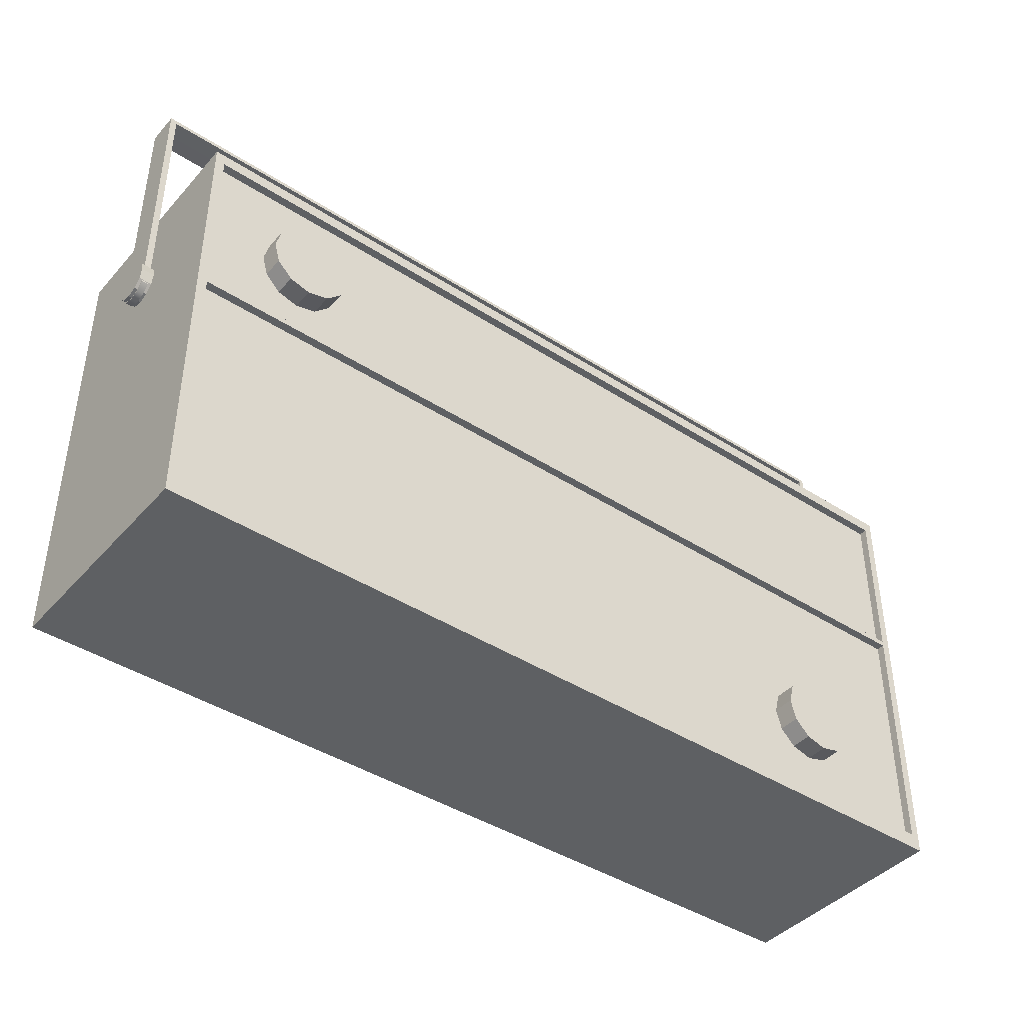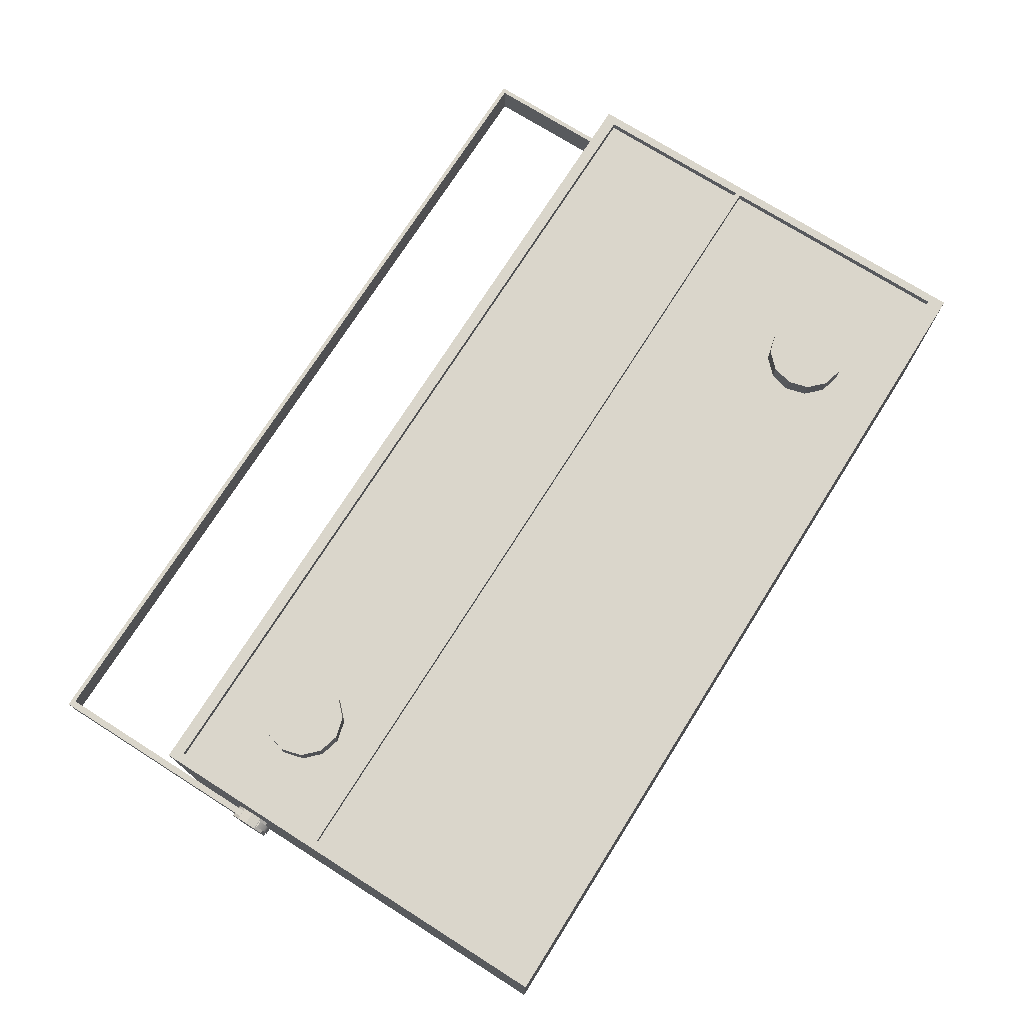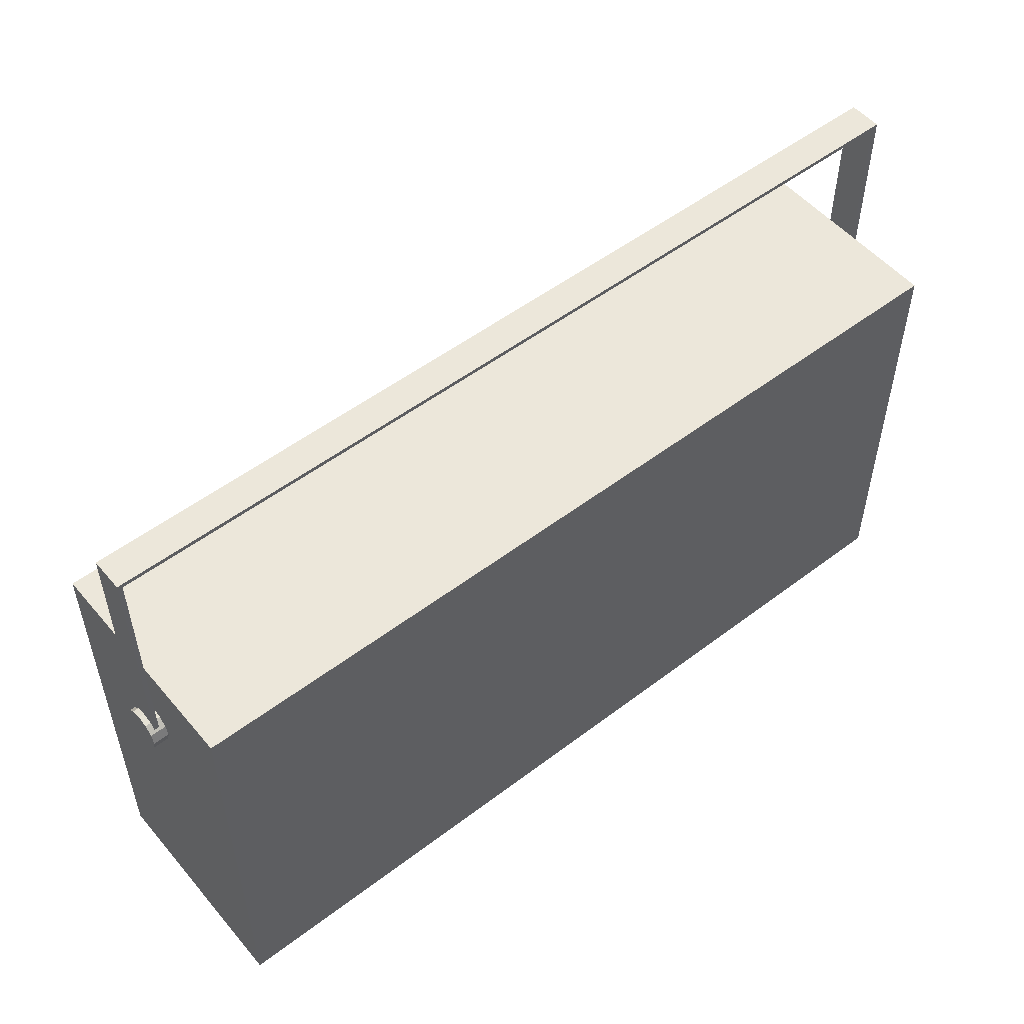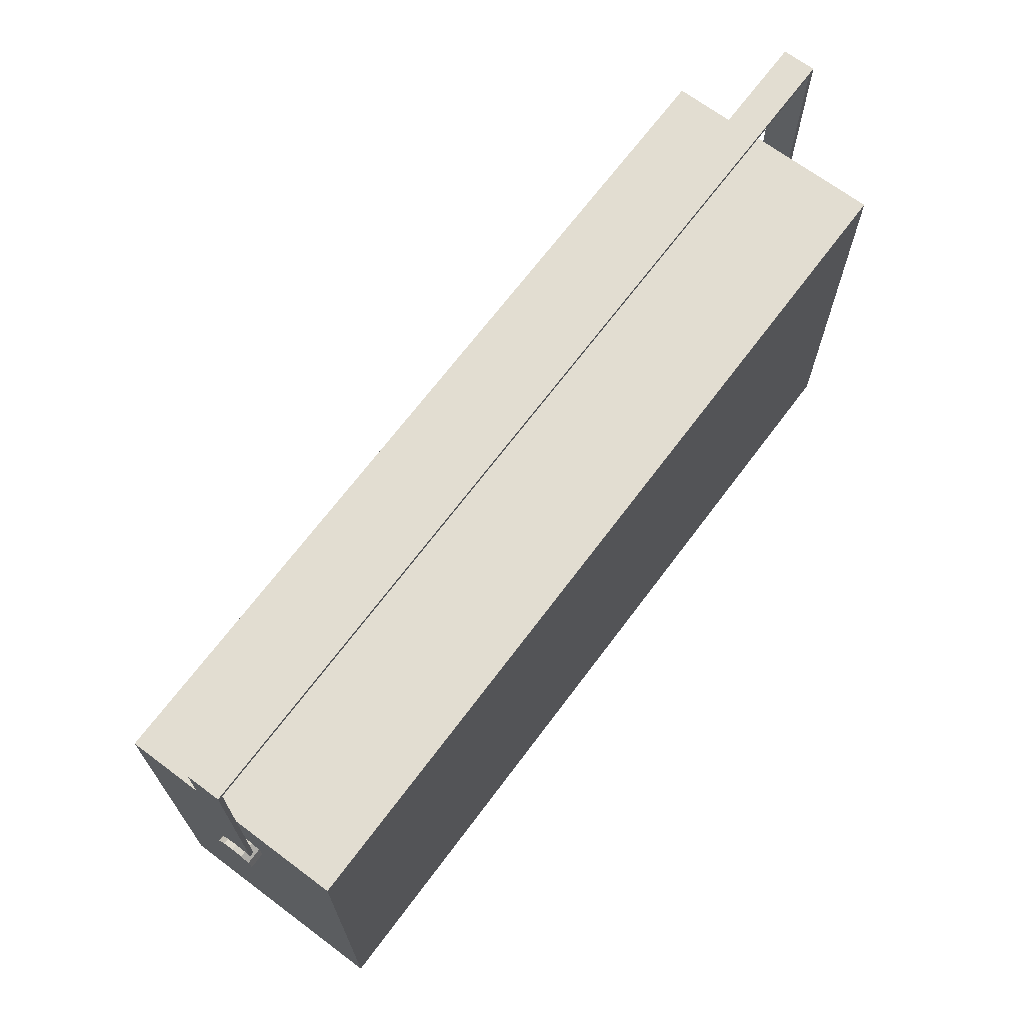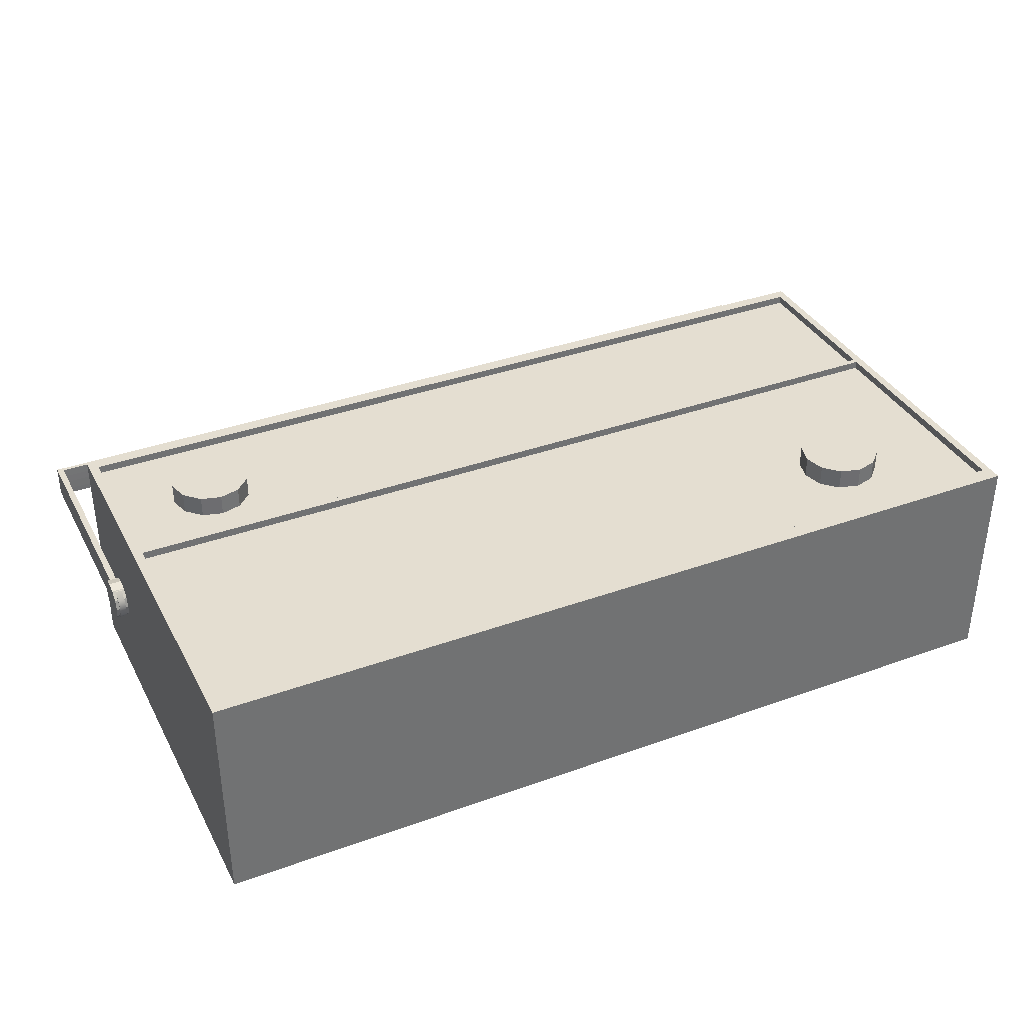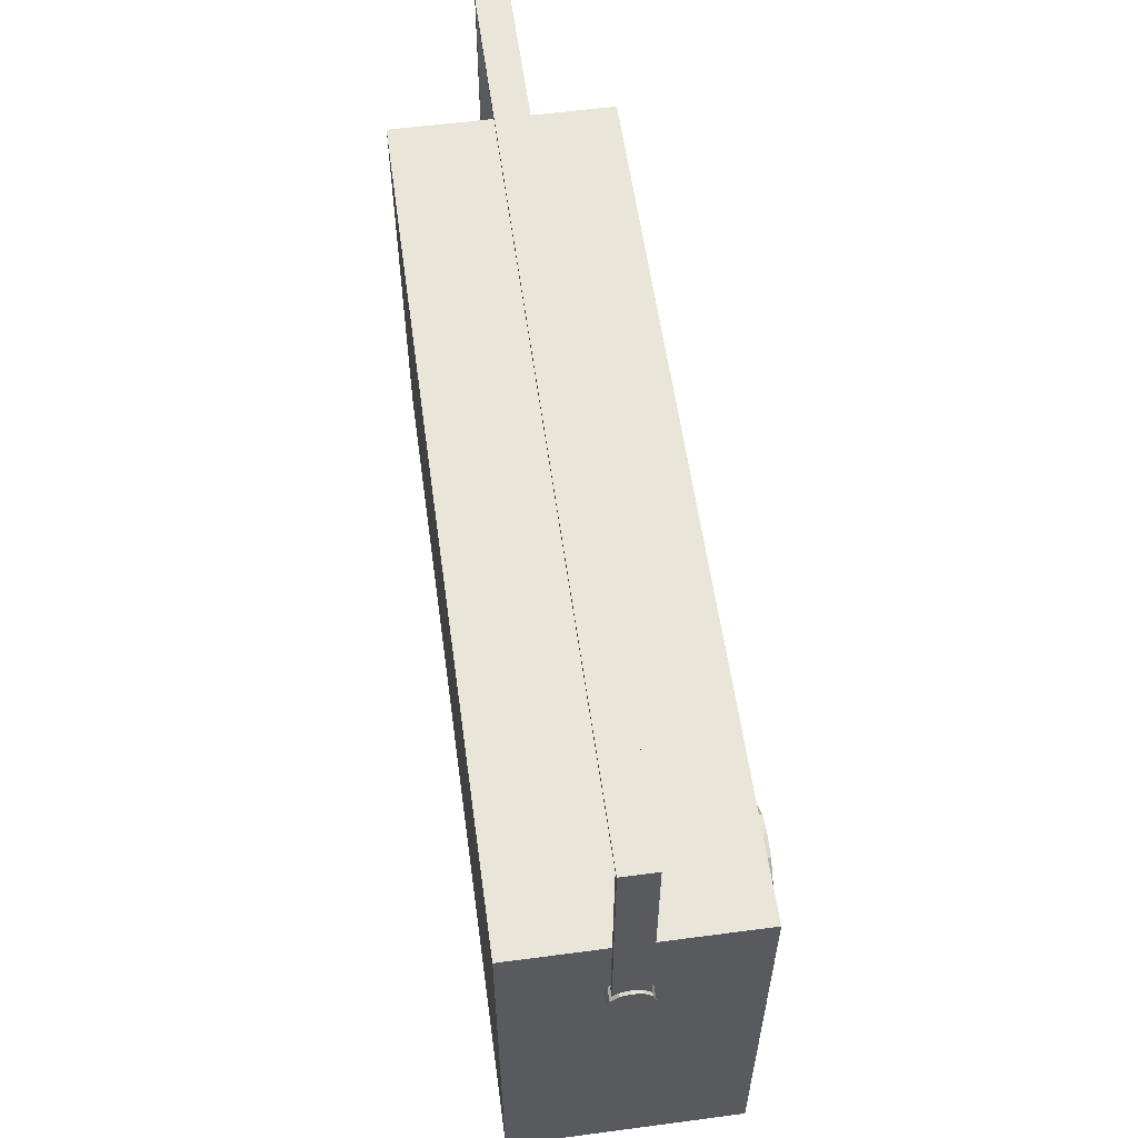
<metadata>
{"format":"obj","ext":"obj","renderer":"f3d","projection":"perspective","resolution":1024,"background":"white","views":[{"elev":-42.1,"azim":-37.8,"up":"+Y"},{"elev":73.7,"azim":-57.7,"up":"+Z"},{"elev":52.7,"azim":140.8,"up":"+Y"},{"elev":68.6,"azim":126.8,"up":"+Y"},{"elev":36.4,"azim":-25.2,"up":"+Z"},{"elev":57.7,"azim":-97.8,"up":"+Y"}]}
</metadata>
<code>
g default
v -1.029 0.3191 -0.04247
v -1.029 0.3362 -0.0253
v -1.029 0.3425 -0.001853
v -1.029 0.3362 0.02159
v -1.029 0.3191 0.03876
v -1.029 0.2956 0.04504
v -1.029 0.2722 0.03876
v -1.029 0.255 0.02159
v -1.029 0.2487 -0.001853
v -1.029 0.255 -0.0253
v -1.029 0.2722 -0.04247
v -1.029 0.2956 -0.04875
v -0.9912 0.3191 -0.04247
v -0.9912 0.3362 -0.0253
v -0.9912 0.3425 -0.001853
v -0.9912 0.3362 0.02159
v -0.9912 0.3191 0.03876
v -0.9912 0.2956 0.04504
v -0.9912 0.2722 0.03876
v -0.9912 0.255 0.02159
v -0.9912 0.2487 -0.001853
v -0.9912 0.255 -0.0253
v -0.9912 0.2722 -0.04247
v -0.9912 0.2956 -0.04875
v -1.029 0.2956 -0.001853
v -0.9912 0.2956 -0.001853
g pCylinder3
f 1 2 14 13
f 2 3 15 14
f 3 4 16 15
f 4 5 17 16
f 5 6 18 17
f 6 7 19 18
f 7 8 20 19
f 8 9 21 20
f 9 10 22 21
f 10 11 23 22
f 11 12 24 23
f 12 1 13 24
f 2 1 25
f 3 2 25
f 4 3 25
f 5 4 25
f 6 5 25
f 7 6 25
f 8 7 25
f 9 8 25
f 10 9 25
f 11 10 25
f 12 11 25
f 1 12 25
f 13 14 26
f 14 15 26
f 15 16 26
f 16 17 26
f 17 18 26
f 18 19 26
f 19 20 26
f 20 21 26
f 21 22 26
f 22 23 26
f 23 24 26
f 24 13 26
g default
v 0.9984 0.3191 -0.04247
v 0.9984 0.3362 -0.0253
v 0.9984 0.3425 -0.001853
v 0.9984 0.3362 0.02159
v 0.9984 0.3191 0.03876
v 0.9984 0.2956 0.04504
v 0.9985 0.2722 0.03831
v 0.9985 0.255 0.02115
v 0.9984 0.2487 -0.001853
v 0.9984 0.255 -0.0253
v 0.9984 0.2722 -0.04247
v 0.9984 0.2956 -0.04875
v 1.036 0.3191 -0.04247
v 1.036 0.3362 -0.0253
v 1.036 0.3425 -0.001853
v 1.036 0.3362 0.02159
v 1.036 0.3191 0.03876
v 1.036 0.2956 0.04504
v 1.036 0.2722 0.03876
v 1.036 0.255 0.02159
v 1.036 0.2487 -0.001853
v 1.036 0.255 -0.0253
v 1.036 0.2722 -0.04247
v 1.036 0.2956 -0.04875
v 0.9984 0.2956 -0.001853
v 1.036 0.2956 -0.001853
g pCylinder4
f 27 28 40 39
f 28 29 41 40
f 29 30 42 41
f 30 31 43 42
f 31 32 44 43
f 32 33 45 44
f 33 34 46 45
f 34 35 47 46
f 35 36 48 47
f 36 37 49 48
f 37 38 50 49
f 38 27 39 50
f 28 27 51
f 29 28 51
f 30 29 51
f 31 30 51
f 32 31 51
f 33 32 51
f 34 33 51
f 35 34 51
f 36 35 51
f 37 36 51
f 38 37 51
f 27 38 51
f 39 40 52
f 40 41 52
f 41 42 52
f 42 43 52
f 43 44 52
f 44 45 52
f 45 46 52
f 46 47 52
f 47 48 52
f 48 49 52
f 49 50 52
f 50 39 52
g default
v 0.7638 -0.2289 0.2239
v 0.7301 -0.1951 0.2239
v 0.684 -0.1828 0.2239
v 0.6379 -0.1951 0.2239
v 0.6041 -0.2289 0.2239
v 0.5918 -0.275 0.2239
v 0.6041 -0.3211 0.2239
v 0.6379 -0.3548 0.2239
v 0.684 -0.3672 0.2239
v 0.7301 -0.3548 0.2239
v 0.7638 -0.3211 0.2239
v 0.7762 -0.275 0.2239
v 0.7638 -0.2289 0.2976
v 0.7301 -0.1951 0.2976
v 0.684 -0.1828 0.2976
v 0.6379 -0.1951 0.2976
v 0.6041 -0.2289 0.2976
v 0.5918 -0.275 0.2976
v 0.6041 -0.3211 0.2976
v 0.6379 -0.3548 0.2976
v 0.684 -0.3672 0.2976
v 0.7301 -0.3548 0.2976
v 0.7638 -0.3211 0.2976
v 0.7762 -0.275 0.2976
v 0.684 -0.275 0.2239
v 0.684 -0.275 0.2976
g pCylinder2
f 53 54 66 65
f 54 55 67 66
f 55 56 68 67
f 56 57 69 68
f 57 58 70 69
f 58 59 71 70
f 59 60 72 71
f 60 61 73 72
f 61 62 74 73
f 62 63 75 74
f 63 64 76 75
f 64 53 65 76
f 54 53 77
f 55 54 77
f 56 55 77
f 57 56 77
f 58 57 77
f 59 58 77
f 60 59 77
f 61 60 77
f 62 61 77
f 63 62 77
f 64 63 77
f 53 64 77
f 65 66 78
f 66 67 78
f 67 68 78
f 68 69 78
f 69 70 78
f 70 71 78
f 71 72 78
f 72 73 78
f 73 74 78
f 74 75 78
f 75 76 78
f 76 65 78
g default
v -1.021 0.2681 0.0375
v -1.006 0.2681 0.0375
v -1.021 0.8427 0.0375
v -1.006 0.8427 0.0375
v -1.021 0.8427 -0.0375
v -1.006 0.8427 -0.0375
v -1.021 0.2644 -0.0375
v -1.006 0.2644 -0.0375
v -1.021 0.8427 -0.001509
v -1.006 0.8427 -0.001509
v -1.006 0.2458 -0.001509
v -1.021 0.2458 -0.001509
v -1.021 0.8427 0.01761
v -1.006 0.8427 0.01761
v -1.006 0.2523 0.02063
v -1.021 0.2523 0.02063
v -1.021 0.252 -0.02383
v -1.006 0.252 -0.02383
v -1.006 0.8427 -0.02383
v -1.021 0.8427 -0.02383
v -1.021 0.8331 0.0375
v -1.006 0.8331 0.0375
v -1.006 0.8328 0.01766
v -1.006 0.8327 -0.001509
v -1.006 0.8328 -0.02383
v -1.006 0.833 -0.0375
v -1.021 0.833 -0.0375
v -1.021 0.8328 -0.02383
v -1.021 0.8327 -0.001509
v -1.021 0.8328 0.01766
v 1.012 0.8427 -0.001509
v 1.012 0.8427 -0.02383
v 1.012 0.8427 0.01761
v 1.012 0.8427 0.0375
v 1.012 0.8331 0.0375
v 1.012 0.8328 0.01766
v 1.012 0.8327 -0.001509
v 1.012 0.8328 -0.02383
v 1.012 0.833 -0.0375
v 1.012 0.8427 -0.0375
v 1.023 0.8427 -0.001509
v 1.023 0.8427 -0.02383
v 1.023 0.8427 0.01761
v 1.023 0.8427 0.0375
v 1.023 0.8331 0.0375
v 1.023 0.8328 0.01766
v 1.023 0.8327 -0.001509
v 1.023 0.8328 -0.02383
v 1.023 0.833 -0.0375
v 1.023 0.8427 -0.0375
v 1.023 0.2478 -0.001509
v 1.023 0.2517 -0.02602
v 1.023 0.252 0.01766
v 1.023 0.2672 0.0375
v 1.012 0.2672 0.0375
v 1.012 0.252 0.01766
v 1.012 0.2478 -0.001509
v 1.012 0.2517 -0.02602
v 1.012 0.2639 -0.0375
v 1.023 0.2639 -0.0375
g pCube2
f 99 100 82 81
f 87 88 97 98
f 83 84 104 105
f 95 96 89 90
f 125 119 121 122 123 124
f 98 106 107 87
f 91 92 88 87
f 90 89 93 94
f 87 107 108 91
f 81 82 92 91
f 94 93 80 79
f 91 108 99 81
f 85 86 96 95
f 98 97 84 83
f 105 106 98 83
f 79 80 100 99
f 80 93 101 100
f 102 101 93 89
f 103 102 89 96
f 104 103 96 86
f 105 104 86 85
f 85 95 106 105
f 107 106 95 90
f 108 107 90 94
f 99 108 94 79
f 97 88 109 110
f 88 92 111 109
f 92 82 112 111
f 82 100 113 112
f 100 101 114 113
f 101 102 115 114
f 102 103 116 115
f 103 104 117 116
f 104 84 118 117
f 84 97 110 118
f 110 109 119 120
f 109 111 121 119
f 111 112 122 121
f 112 113 123 122
f 130 129 135 136 137 138
f 117 118 128 127
f 118 110 120 128
f 126 125 129 130
f 125 124 131 129
f 124 123 132 131
f 123 113 133 132
f 113 114 134 133
f 114 115 135 134
f 115 116 136 135
f 116 117 137 136
f 117 127 138 137
f 127 126 130 138
f 120 119 125 126 127 128
f 135 129 131 132 133 134
g default
v -0.6749 0.3224 0.2239
v -0.7087 0.3561 0.2239
v -0.7548 0.3685 0.2239
v -0.8009 0.3561 0.2239
v -0.8347 0.3224 0.2239
v -0.847 0.2763 0.2239
v -0.8347 0.2301 0.2239
v -0.8009 0.1964 0.2239
v -0.7548 0.184 0.2239
v -0.7087 0.1964 0.2239
v -0.6749 0.2301 0.2239
v -0.6626 0.2763 0.2239
v -0.6749 0.3224 0.2976
v -0.7087 0.3561 0.2976
v -0.7548 0.3685 0.2976
v -0.8009 0.3561 0.2976
v -0.8347 0.3224 0.2976
v -0.847 0.2763 0.2976
v -0.8347 0.2301 0.2976
v -0.8009 0.1964 0.2976
v -0.7548 0.184 0.2976
v -0.7087 0.1964 0.2976
v -0.6749 0.2301 0.2976
v -0.6626 0.2763 0.2976
v -0.7548 0.2763 0.2239
v -0.7548 0.2763 0.2976
g pCylinder1
f 139 140 152 151
f 140 141 153 152
f 141 142 154 153
f 142 143 155 154
f 143 144 156 155
f 144 145 157 156
f 145 146 158 157
f 146 147 159 158
f 147 148 160 159
f 148 149 161 160
f 149 150 162 161
f 150 139 151 162
f 140 139 163
f 141 140 163
f 142 141 163
f 143 142 163
f 144 143 163
f 145 144 163
f 146 145 163
f 147 146 163
f 148 147 163
f 149 148 163
f 150 149 163
f 139 150 163
f 151 152 164
f 152 153 164
f 153 154 164
f 154 155 164
f 155 156 164
f 156 157 164
f 157 158 164
f 158 159 164
f 159 160 164
f 160 161 164
f 161 162 164
f 162 151 164
g default
v -1 -0.5 0.25
v 1 -0.5 0.25
v -1 0.5 0.25
v 1 0.5 0.25
v -1 0.5 -0.25
v 1 0.5 -0.25
v -1 -0.5 -0.25
v 1 -0.5 -0.25
v -0.9784 -0.5 0.25
v -0.9784 -0.5 -0.25
v -0.9784 0.5 -0.25
v -0.9784 0.5 0.25
v 0.9807 -0.5 0.25
v 0.9807 0.5 0.25
v 0.9807 0.5 -0.25
v 0.9807 -0.5 -0.25
v -1 0.4726 0.25
v -0.9784 0.4726 0.25
v 0.9807 0.4726 0.25
v 1 0.4726 0.25
v 1 0.4726 -0.25
v 0.9807 0.4726 -0.25
v -0.9784 0.4726 -0.25
v -1 0.4726 -0.25
v -1 -0.464 0.25
v -0.9784 -0.464 0.25
v 0.9807 -0.464 0.25
v 1 -0.464 0.25
v 1 -0.464 -0.25
v 0.9807 -0.464 -0.25
v -0.9784 -0.464 -0.25
v -1 -0.464 -0.25
v -0.9784 0.5 0.2684
v -0.9784 0.4726 0.2684
v 0.9807 0.4726 0.2684
v 0.9807 0.5 0.2684
v -1 0.4726 0.2684
v -1 0.5 0.2684
v 1 0.4726 0.2684
v 1 0.5 0.2684
v -1 -0.464 0.2684
v -0.9784 -0.464 0.2684
v 0.9807 -0.464 0.2684
v 1 -0.464 0.2684
v -1 -0.5 0.2684
v -0.9784 -0.5 0.2684
v 0.9807 -0.5 0.2684
v 1 -0.5 0.2684
v -0.9784 0.1029 0.25
v -0.978 0.1029 0.2684
v -1 0.1029 0.2684
v -1 0.1029 0.25
v -1 0.1029 -0.25
v -0.9784 0.1029 -0.25
v 0.9807 0.1029 -0.25
v 1 0.1029 -0.25
v 1 0.1029 0.25
v 1 0.1029 0.2684
v 0.9808 0.1029 0.2684
v 0.9807 0.1029 0.25
v -1 0.09039 0.25
v -1 0.09039 0.2684
v -0.978 0.09039 0.2684
v -0.9784 0.09039 0.25
v 0.9807 0.09039 0.25
v 0.9808 0.09039 0.2684
v 1 0.09039 0.2684
v 1 0.09039 0.25
v 1 0.09039 -0.25
v 0.9807 0.09039 -0.25
v -0.9784 0.09039 -0.25
v -1 0.09039 -0.25
g pCube1
f 197 198 199 200
f 175 176 178 179
f 186 187 175 179
f 173 174 180 177
f 184 185 170 168
f 188 181 167 169
f 171 174 173 165
f 169 175 187 188
f 167 176 175 169
f 201 198 197 202
f 200 199 203 204
f 179 178 168 170
f 185 186 179 170
f 177 180 172 166
f 226 227 214 215
f 223 214 227 230
f 222 223 230 231
f 232 233 220 221
f 233 234 219 220
f 234 235 218 219
f 217 218 235 236
f 236 225 216 217
f 209 210 206 205
f 207 206 210 211
f 208 207 211 212
f 166 172 193 192
f 180 194 193 172
f 174 195 194 180
f 196 195 174 171
f 171 165 189 196
f 182 183 199 198
f 178 176 197 200
f 176 167 202 197
f 167 181 201 202
f 184 168 204 203
f 168 178 200 204
f 227 228 213 214
f 215 216 225 226
f 223 224 229 230
f 231 232 221 222
f 165 173 210 209
f 189 165 209 205
f 191 190 206 207
f 173 177 211 210
f 177 166 212 211
f 166 192 208 212
f 214 213 182 198
f 215 214 198 201
f 181 216 215 201
f 217 216 181 188
f 188 187 218 217
f 219 218 187 186
f 220 219 186 185
f 221 220 185 184
f 222 221 184 203
f 203 199 223 222
f 183 224 223 199
f 183 182 213 224
f 226 225 189 205
f 205 206 227 226
f 190 228 227 206
f 229 228 190 191
f 230 229 191 207
f 231 230 207 208
f 192 232 231 208
f 192 193 233 232
f 193 194 234 233
f 194 195 235 234
f 236 235 195 196
f 196 189 225 236
f 224 213 214 223
f 213 228 227 214
f 228 229 230 227
f 229 224 223 230

</code>
